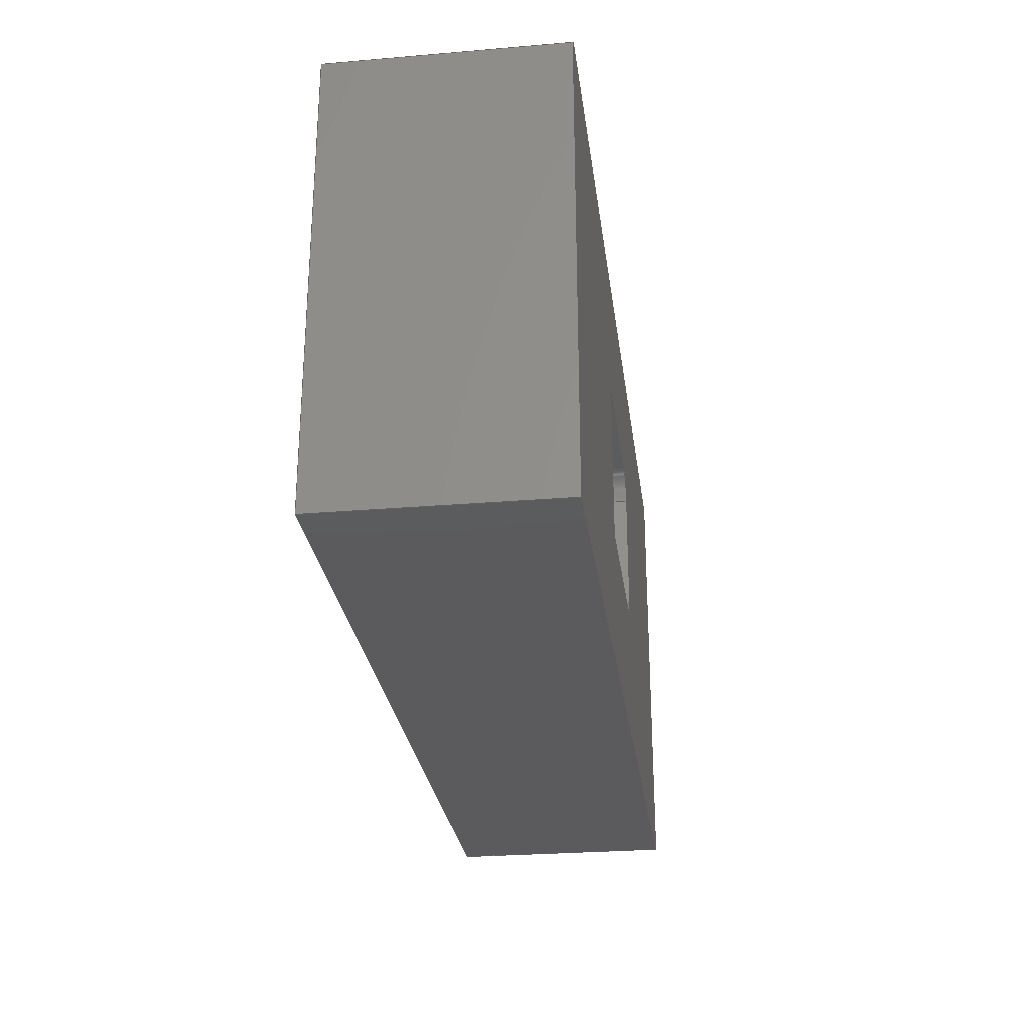
<metadata>
{"format":"step","ext":"stp","renderer":"f3d","projection":"perspective","resolution":1024,"background":"white","views":[{"elev":-27.3,"azim":-82.6,"up":"+Y"}]}
</metadata>
<code>
ISO-10303-21;
DATA;
#1=PROPERTY_DEFINITION_REPRESENTATION(#5,#3);
#2=PROPERTY_DEFINITION_REPRESENTATION(#6,#4);
#3=REPRESENTATION('',(#7),#501);
#4=REPRESENTATION('',(#8),#501);
#5=PROPERTY_DEFINITION('pmi validation property','',#80);
#6=PROPERTY_DEFINITION('pmi validation property','',#80);
#7=VALUE_REPRESENTATION_ITEM('number of annotations',COUNT_MEASURE(0));
#8=VALUE_REPRESENTATION_ITEM('number of views',COUNT_MEASURE(0));
#9=SHAPE_REPRESENTATION_RELATIONSHIP('None',
'relationship between 861339A8098Aeepi-None and 861339A8098Aeepi-None',
#91,#10);
#10=ADVANCED_BREP_SHAPE_REPRESENTATION('861339A8098Aeepi-None',(#101),#501);
#11=CC_DESIGN_APPROVAL(#23,(#81));
#12=CC_DESIGN_APPROVAL(#24,(#83));
#13=CC_DESIGN_APPROVAL(#25,(#30));
#14=APPROVAL_PERSON_ORGANIZATION(#68,#23,#17);
#15=APPROVAL_PERSON_ORGANIZATION(#69,#24,#18);
#16=APPROVAL_PERSON_ORGANIZATION(#70,#25,#19);
#17=APPROVAL_ROLE('approver');
#18=APPROVAL_ROLE('approver');
#19=APPROVAL_ROLE('approver');
#20=APPROVAL_DATE_TIME(#38,#23);
#21=APPROVAL_DATE_TIME(#39,#24);
#22=APPROVAL_DATE_TIME(#40,#25);
#23=APPROVAL(#26,' ');
#24=APPROVAL(#27,' ');
#25=APPROVAL(#28,' ');
#26=APPROVAL_STATUS('not_yet_approved');
#27=APPROVAL_STATUS('not_yet_approved');
#28=APPROVAL_STATUS('not_yet_approved');
#29=CC_DESIGN_SECURITY_CLASSIFICATION(#30,(#83));
#30=SECURITY_CLASSIFICATION(' ',' ',#31);
#31=SECURITY_CLASSIFICATION_LEVEL('confidential');
#32=CC_DESIGN_DATE_AND_TIME_ASSIGNMENT(#36,#34,(#81));
#33=CC_DESIGN_DATE_AND_TIME_ASSIGNMENT(#37,#35,(#30));
#34=DATE_TIME_ROLE('creation_date');
#35=DATE_TIME_ROLE('classification_date');
#36=DATE_AND_TIME(#51,#41);
#37=DATE_AND_TIME(#52,#42);
#38=DATE_AND_TIME(#53,#43);
#39=DATE_AND_TIME(#54,#44);
#40=DATE_AND_TIME(#55,#45);
#41=LOCAL_TIME(0,0,0,#46);
#42=LOCAL_TIME(0,0,0,#47);
#43=LOCAL_TIME(0,0,0,#48);
#44=LOCAL_TIME(0,0,0,#49);
#45=LOCAL_TIME(0,0,0,#50);
#46=COORDINATED_UNIVERSAL_TIME_OFFSET(0,0,.BEHIND.);
#47=COORDINATED_UNIVERSAL_TIME_OFFSET(0,0,.BEHIND.);
#48=COORDINATED_UNIVERSAL_TIME_OFFSET(0,0,.BEHIND.);
#49=COORDINATED_UNIVERSAL_TIME_OFFSET(0,0,.BEHIND.);
#50=COORDINATED_UNIVERSAL_TIME_OFFSET(0,0,.BEHIND.);
#51=CALENDAR_DATE(0,1,1);
#52=CALENDAR_DATE(0,1,1);
#53=CALENDAR_DATE(0,1,1);
#54=CALENDAR_DATE(0,1,1);
#55=CALENDAR_DATE(0,1,1);
#56=CC_DESIGN_PERSON_AND_ORGANIZATION_ASSIGNMENT(#64,#60,(#81,#83));
#57=CC_DESIGN_PERSON_AND_ORGANIZATION_ASSIGNMENT(#65,#61,(#85));
#58=CC_DESIGN_PERSON_AND_ORGANIZATION_ASSIGNMENT(#66,#62,(#83));
#59=CC_DESIGN_PERSON_AND_ORGANIZATION_ASSIGNMENT(#67,#63,(#30));
#60=PERSON_AND_ORGANIZATION_ROLE('creator');
#61=PERSON_AND_ORGANIZATION_ROLE('design_owner');
#62=PERSON_AND_ORGANIZATION_ROLE('design_supplier');
#63=PERSON_AND_ORGANIZATION_ROLE('classification_officer');
#64=PERSON_AND_ORGANIZATION(#78,#71);
#65=PERSON_AND_ORGANIZATION(#78,#72);
#66=PERSON_AND_ORGANIZATION(#78,#73);
#67=PERSON_AND_ORGANIZATION(#78,#74);
#68=PERSON_AND_ORGANIZATION(#78,#75);
#69=PERSON_AND_ORGANIZATION(#78,#76);
#70=PERSON_AND_ORGANIZATION(#78,#77);
#71=ORGANIZATION(' ',' ',' ');
#72=ORGANIZATION(' ',' ',' ');
#73=ORGANIZATION(' ',' ',' ');
#74=ORGANIZATION(' ',' ',' ');
#75=ORGANIZATION(' ',' ',' ');
#76=ORGANIZATION(' ',' ',' ');
#77=ORGANIZATION(' ',' ',' ');
#78=PERSON(' ',' ',' ',(' '),$,$);
#79=SHAPE_DEFINITION_REPRESENTATION(#80,#91);
#80=PRODUCT_DEFINITION_SHAPE('','',#81);
#81=PRODUCT_DEFINITION(' ','',#83,#82);
#82=DESIGN_CONTEXT('',#90,'design');
#83=PRODUCT_DEFINITION_FORMATION_WITH_SPECIFIED_SOURCE(' ',' ',#85,
 .NOT_KNOWN.);
#84=PRODUCT_RELATED_PRODUCT_CATEGORY('detail','',(#85));
#85=PRODUCT('861339A8098Aeepi','861339A8098Aeepi',' ',(#88));
#86=PRODUCT_CATEGORY('part',' ');
#87=PRODUCT_CATEGORY(' ','');
#88=MECHANICAL_CONTEXT(' ',#90,'mechanical');
#89=APPLICATION_PROTOCOL_DEFINITION('international standard',
'config_control_design',2010,#90);
#90=APPLICATION_CONTEXT(
'configuration controlled 3D designs of mechanical parts and assemblie
s');
#91=SHAPE_REPRESENTATION('861339A8098Aeepi-None',(#344),#501);
#92=PRESENTATION_LAYER_ASSIGNMENT('3','Layer 3',(#101));
#93=STYLED_ITEM('',(#94),#101);
#94=PRESENTATION_STYLE_ASSIGNMENT((#95));
#95=SURFACE_STYLE_USAGE(.BOTH.,#96);
#96=SURFACE_SIDE_STYLE('',(#97));
#97=SURFACE_STYLE_FILL_AREA(#98);
#98=FILL_AREA_STYLE('',(#99));
#99=FILL_AREA_STYLE_COLOUR('',#100);
#100=COLOUR_RGB('Orange',1,0.6,0);
#101=MANIFOLD_SOLID_BREP('',#102);
#102=CLOSED_SHELL('',(#118,#119,#120,#121,#122,#123,#124,#125,#126,#127,
#128,#129,#130,#131));
#103=CYLINDRICAL_SURFACE('',#360,0.03);
#104=CYLINDRICAL_SURFACE('',#361,0.03);
#105=FACE_OUTER_BOUND('',#148,.T.);
#106=FACE_OUTER_BOUND('',#149,.T.);
#107=FACE_OUTER_BOUND('',#150,.T.);
#108=FACE_OUTER_BOUND('',#151,.T.);
#109=FACE_OUTER_BOUND('',#152,.T.);
#110=FACE_OUTER_BOUND('',#153,.T.);
#111=FACE_OUTER_BOUND('',#154,.T.);
#112=FACE_OUTER_BOUND('',#155,.T.);
#113=FACE_OUTER_BOUND('',#156,.T.);
#114=FACE_OUTER_BOUND('',#157,.T.);
#115=FACE_OUTER_BOUND('',#158,.T.);
#116=FACE_OUTER_BOUND('',#159,.T.);
#117=FACE_OUTER_BOUND('',#160,.T.);
#118=ADVANCED_FACE('',(#144,#145),#132,.T.);
#119=ADVANCED_FACE('',(#105),#133,.T.);
#120=ADVANCED_FACE('',(#106),#134,.T.);
#121=ADVANCED_FACE('',(#107),#135,.T.);
#122=ADVANCED_FACE('',(#108),#136,.T.);
#123=ADVANCED_FACE('',(#109),#137,.T.);
#124=ADVANCED_FACE('',(#110),#138,.T.);
#125=ADVANCED_FACE('',(#111),#139,.F.);
#126=ADVANCED_FACE('',(#112),#140,.F.);
#127=ADVANCED_FACE('',(#113),#141,.F.);
#128=ADVANCED_FACE('',(#114),#142,.F.);
#129=ADVANCED_FACE('',(#115),#103,.F.);
#130=ADVANCED_FACE('',(#116),#104,.F.);
#131=ADVANCED_FACE('',(#117),#143,.T.);
#132=PLANE('',#347);
#133=PLANE('',#348);
#134=PLANE('',#349);
#135=PLANE('',#350);
#136=PLANE('',#351);
#137=PLANE('',#352);
#138=PLANE('',#355);
#139=PLANE('',#356);
#140=PLANE('',#357);
#141=PLANE('',#358);
#142=PLANE('',#359);
#143=PLANE('',#362);
#144=FACE_BOUND('',#146,.T.);
#145=FACE_BOUND('',#147,.T.);
#146=EDGE_LOOP('',(#165,#166,#167,#168,#169,#170,#171));
#147=EDGE_LOOP('',(#172,#173,#174,#175));
#148=EDGE_LOOP('',(#176,#177,#178,#179));
#149=EDGE_LOOP('',(#180,#181,#182,#183));
#150=EDGE_LOOP('',(#184,#185,#186,#187));
#151=EDGE_LOOP('',(#188,#189,#190,#191));
#152=EDGE_LOOP('',(#192,#193,#194,#195));
#153=EDGE_LOOP('',(#196,#197,#198,#199,#200,#201,#202));
#154=EDGE_LOOP('',(#203,#204,#205,#206));
#155=EDGE_LOOP('',(#207,#208,#209,#210));
#156=EDGE_LOOP('',(#211,#212,#213,#214));
#157=EDGE_LOOP('',(#215,#216,#217,#218));
#158=EDGE_LOOP('',(#219,#220,#221,#222));
#159=EDGE_LOOP('',(#223,#224,#225,#226));
#160=EDGE_LOOP('',(#227,#228,#229,#230));
#161=CIRCLE('',#345,0.03);
#162=CIRCLE('',#346,0.03);
#163=CIRCLE('',#353,0.03);
#164=CIRCLE('',#354,0.03);
#165=ORIENTED_EDGE('',*,*,#253,.T.);
#166=ORIENTED_EDGE('',*,*,#254,.T.);
#167=ORIENTED_EDGE('',*,*,#255,.T.);
#168=ORIENTED_EDGE('',*,*,#256,.T.);
#169=ORIENTED_EDGE('',*,*,#257,.T.);
#170=ORIENTED_EDGE('',*,*,#258,.T.);
#171=ORIENTED_EDGE('',*,*,#259,.T.);
#172=ORIENTED_EDGE('',*,*,#260,.F.);
#173=ORIENTED_EDGE('',*,*,#261,.F.);
#174=ORIENTED_EDGE('',*,*,#262,.F.);
#175=ORIENTED_EDGE('',*,*,#263,.F.);
#176=ORIENTED_EDGE('',*,*,#264,.T.);
#177=ORIENTED_EDGE('',*,*,#260,.T.);
#178=ORIENTED_EDGE('',*,*,#265,.F.);
#179=ORIENTED_EDGE('',*,*,#266,.T.);
#180=ORIENTED_EDGE('',*,*,#265,.T.);
#181=ORIENTED_EDGE('',*,*,#263,.T.);
#182=ORIENTED_EDGE('',*,*,#267,.F.);
#183=ORIENTED_EDGE('',*,*,#268,.T.);
#184=ORIENTED_EDGE('',*,*,#267,.T.);
#185=ORIENTED_EDGE('',*,*,#262,.T.);
#186=ORIENTED_EDGE('',*,*,#269,.F.);
#187=ORIENTED_EDGE('',*,*,#270,.T.);
#188=ORIENTED_EDGE('',*,*,#271,.F.);
#189=ORIENTED_EDGE('',*,*,#266,.F.);
#190=ORIENTED_EDGE('',*,*,#268,.F.);
#191=ORIENTED_EDGE('',*,*,#270,.F.);
#192=ORIENTED_EDGE('',*,*,#271,.T.);
#193=ORIENTED_EDGE('',*,*,#269,.T.);
#194=ORIENTED_EDGE('',*,*,#261,.T.);
#195=ORIENTED_EDGE('',*,*,#264,.F.);
#196=ORIENTED_EDGE('',*,*,#272,.F.);
#197=ORIENTED_EDGE('',*,*,#273,.T.);
#198=ORIENTED_EDGE('',*,*,#274,.F.);
#199=ORIENTED_EDGE('',*,*,#275,.T.);
#200=ORIENTED_EDGE('',*,*,#276,.F.);
#201=ORIENTED_EDGE('',*,*,#277,.T.);
#202=ORIENTED_EDGE('',*,*,#278,.F.);
#203=ORIENTED_EDGE('',*,*,#259,.F.);
#204=ORIENTED_EDGE('',*,*,#279,.T.);
#205=ORIENTED_EDGE('',*,*,#272,.T.);
#206=ORIENTED_EDGE('',*,*,#280,.F.);
#207=ORIENTED_EDGE('',*,*,#278,.T.);
#208=ORIENTED_EDGE('',*,*,#281,.T.);
#209=ORIENTED_EDGE('',*,*,#253,.F.);
#210=ORIENTED_EDGE('',*,*,#280,.T.);
#211=ORIENTED_EDGE('',*,*,#276,.T.);
#212=ORIENTED_EDGE('',*,*,#282,.T.);
#213=ORIENTED_EDGE('',*,*,#255,.F.);
#214=ORIENTED_EDGE('',*,*,#283,.T.);
#215=ORIENTED_EDGE('',*,*,#274,.T.);
#216=ORIENTED_EDGE('',*,*,#284,.T.);
#217=ORIENTED_EDGE('',*,*,#257,.F.);
#218=ORIENTED_EDGE('',*,*,#285,.T.);
#219=ORIENTED_EDGE('',*,*,#254,.F.);
#220=ORIENTED_EDGE('',*,*,#281,.F.);
#221=ORIENTED_EDGE('',*,*,#277,.F.);
#222=ORIENTED_EDGE('',*,*,#283,.F.);
#223=ORIENTED_EDGE('',*,*,#256,.F.);
#224=ORIENTED_EDGE('',*,*,#282,.F.);
#225=ORIENTED_EDGE('',*,*,#275,.F.);
#226=ORIENTED_EDGE('',*,*,#285,.F.);
#227=ORIENTED_EDGE('',*,*,#258,.F.);
#228=ORIENTED_EDGE('',*,*,#284,.F.);
#229=ORIENTED_EDGE('',*,*,#273,.F.);
#230=ORIENTED_EDGE('',*,*,#279,.F.);
#231=VERTEX_POINT('',#432);
#232=VERTEX_POINT('',#433);
#233=VERTEX_POINT('',#435);
#234=VERTEX_POINT('',#437);
#235=VERTEX_POINT('',#439);
#236=VERTEX_POINT('',#441);
#237=VERTEX_POINT('',#443);
#238=VERTEX_POINT('',#446);
#239=VERTEX_POINT('',#447);
#240=VERTEX_POINT('',#449);
#241=VERTEX_POINT('',#451);
#242=VERTEX_POINT('',#455);
#243=VERTEX_POINT('',#457);
#244=VERTEX_POINT('',#461);
#245=VERTEX_POINT('',#465);
#246=VERTEX_POINT('',#472);
#247=VERTEX_POINT('',#473);
#248=VERTEX_POINT('',#475);
#249=VERTEX_POINT('',#477);
#250=VERTEX_POINT('',#479);
#251=VERTEX_POINT('',#481);
#252=VERTEX_POINT('',#483);
#253=EDGE_CURVE('',#231,#232,#286,.T.);
#254=EDGE_CURVE('',#232,#233,#161,.T.);
#255=EDGE_CURVE('',#233,#234,#287,.T.);
#256=EDGE_CURVE('',#234,#235,#162,.T.);
#257=EDGE_CURVE('',#235,#236,#288,.T.);
#258=EDGE_CURVE('',#236,#237,#289,.T.);
#259=EDGE_CURVE('',#237,#231,#290,.T.);
#260=EDGE_CURVE('',#238,#239,#291,.T.);
#261=EDGE_CURVE('',#240,#238,#292,.T.);
#262=EDGE_CURVE('',#241,#240,#293,.T.);
#263=EDGE_CURVE('',#239,#241,#294,.T.);
#264=EDGE_CURVE('',#242,#238,#295,.T.);
#265=EDGE_CURVE('',#243,#239,#296,.T.);
#266=EDGE_CURVE('',#243,#242,#297,.T.);
#267=EDGE_CURVE('',#244,#241,#298,.T.);
#268=EDGE_CURVE('',#244,#243,#299,.T.);
#269=EDGE_CURVE('',#245,#240,#300,.T.);
#270=EDGE_CURVE('',#245,#244,#301,.T.);
#271=EDGE_CURVE('',#242,#245,#302,.T.);
#272=EDGE_CURVE('',#246,#247,#303,.T.);
#273=EDGE_CURVE('',#246,#248,#304,.T.);
#274=EDGE_CURVE('',#249,#248,#305,.T.);
#275=EDGE_CURVE('',#249,#250,#163,.T.);
#276=EDGE_CURVE('',#251,#250,#306,.T.);
#277=EDGE_CURVE('',#251,#252,#164,.T.);
#278=EDGE_CURVE('',#247,#252,#307,.T.);
#279=EDGE_CURVE('',#237,#246,#308,.T.);
#280=EDGE_CURVE('',#231,#247,#309,.T.);
#281=EDGE_CURVE('',#252,#232,#310,.T.);
#282=EDGE_CURVE('',#250,#234,#311,.T.);
#283=EDGE_CURVE('',#233,#251,#312,.T.);
#284=EDGE_CURVE('',#248,#236,#313,.T.);
#285=EDGE_CURVE('',#235,#249,#314,.T.);
#286=LINE('',#431,#315);
#287=LINE('',#436,#316);
#288=LINE('',#440,#317);
#289=LINE('',#442,#318);
#290=LINE('',#444,#319);
#291=LINE('',#445,#320);
#292=LINE('',#448,#321);
#293=LINE('',#450,#322);
#294=LINE('',#452,#323);
#295=LINE('',#454,#324);
#296=LINE('',#456,#325);
#297=LINE('',#458,#326);
#298=LINE('',#460,#327);
#299=LINE('',#462,#328);
#300=LINE('',#464,#329);
#301=LINE('',#466,#330);
#302=LINE('',#468,#331);
#303=LINE('',#471,#332);
#304=LINE('',#474,#333);
#305=LINE('',#476,#334);
#306=LINE('',#480,#335);
#307=LINE('',#484,#336);
#308=LINE('',#486,#337);
#309=LINE('',#487,#338);
#310=LINE('',#489,#339);
#311=LINE('',#491,#340);
#312=LINE('',#492,#341);
#313=LINE('',#494,#342);
#314=LINE('',#495,#343);
#315=VECTOR('',#365,1);
#316=VECTOR('',#368,1);
#317=VECTOR('',#371,1);
#318=VECTOR('',#372,1);
#319=VECTOR('',#373,1);
#320=VECTOR('',#374,1);
#321=VECTOR('',#375,1);
#322=VECTOR('',#376,1);
#323=VECTOR('',#377,1);
#324=VECTOR('',#380,1);
#325=VECTOR('',#381,1);
#326=VECTOR('',#382,1);
#327=VECTOR('',#385,1);
#328=VECTOR('',#386,1);
#329=VECTOR('',#389,1);
#330=VECTOR('',#390,1);
#331=VECTOR('',#393,1);
#332=VECTOR('',#398,1);
#333=VECTOR('',#399,1);
#334=VECTOR('',#400,1);
#335=VECTOR('',#403,1);
#336=VECTOR('',#406,1);
#337=VECTOR('',#409,1);
#338=VECTOR('',#410,1);
#339=VECTOR('',#413,1);
#340=VECTOR('',#416,1);
#341=VECTOR('',#417,1);
#342=VECTOR('',#420,1);
#343=VECTOR('',#421,1);
#344=AXIS2_PLACEMENT_3D('',#430,#363,#364);
#345=AXIS2_PLACEMENT_3D('',#434,#366,#367);
#346=AXIS2_PLACEMENT_3D('',#438,#369,#370);
#347=AXIS2_PLACEMENT_3D('',#453,#378,#379);
#348=AXIS2_PLACEMENT_3D('',#459,#383,#384);
#349=AXIS2_PLACEMENT_3D('',#463,#387,#388);
#350=AXIS2_PLACEMENT_3D('',#467,#391,#392);
#351=AXIS2_PLACEMENT_3D('',#469,#394,#395);
#352=AXIS2_PLACEMENT_3D('',#470,#396,#397);
#353=AXIS2_PLACEMENT_3D('',#478,#401,#402);
#354=AXIS2_PLACEMENT_3D('',#482,#404,#405);
#355=AXIS2_PLACEMENT_3D('',#485,#407,#408);
#356=AXIS2_PLACEMENT_3D('',#488,#411,#412);
#357=AXIS2_PLACEMENT_3D('',#490,#414,#415);
#358=AXIS2_PLACEMENT_3D('',#493,#418,#419);
#359=AXIS2_PLACEMENT_3D('',#496,#422,#423);
#360=AXIS2_PLACEMENT_3D('',#497,#424,#425);
#361=AXIS2_PLACEMENT_3D('',#498,#426,#427);
#362=AXIS2_PLACEMENT_3D('',#499,#428,#429);
#363=DIRECTION('',(0,0,1));
#364=DIRECTION('',(1,0,0));
#365=DIRECTION('',(0,1,0));
#366=DIRECTION('',(0,0,-1));
#367=DIRECTION('',(1,0,0));
#368=DIRECTION('',(1,0,0));
#369=DIRECTION('',(0,0,-1));
#370=DIRECTION('',(1,0,0));
#371=DIRECTION('',(0,-1,0));
#372=DIRECTION('',(-0.7071,-0.7071,0));
#373=DIRECTION('',(-1,0,0));
#374=DIRECTION('',(-1,0,0));
#375=DIRECTION('',(0,-1,0));
#376=DIRECTION('',(1,0,0));
#377=DIRECTION('',(0,1,0));
#378=DIRECTION('',(0,0,1));
#379=DIRECTION('',(-1,0,0));
#380=DIRECTION('',(0,0,1));
#381=DIRECTION('',(0,0,1));
#382=DIRECTION('',(1,0,0));
#383=DIRECTION('',(0,-1,0));
#384=DIRECTION('',(0,0,1));
#385=DIRECTION('',(0,0,1));
#386=DIRECTION('',(0,-1,0));
#387=DIRECTION('',(-1,0,0));
#388=DIRECTION('',(0,0,-1));
#389=DIRECTION('',(0,0,1));
#390=DIRECTION('',(-1,0,0));
#391=DIRECTION('',(0,1,0));
#392=DIRECTION('',(0,0,-1));
#393=DIRECTION('',(0,1,0));
#394=DIRECTION('',(0,0,-1));
#395=DIRECTION('',(1,0,0));
#396=DIRECTION('',(1,0,0));
#397=DIRECTION('',(0,0,1));
#398=DIRECTION('',(-1,0,0));
#399=DIRECTION('',(0.7071,0.7071,0));
#400=DIRECTION('',(0,-1,0));
#401=DIRECTION('',(0,0,1));
#402=DIRECTION('',(1,0,0));
#403=DIRECTION('',(1,0,0));
#404=DIRECTION('',(0,0,1));
#405=DIRECTION('',(1,0,0));
#406=DIRECTION('',(0,1,0));
#407=DIRECTION('',(0,0,1));
#408=DIRECTION('',(-1,0,0));
#409=DIRECTION('',(0,0,-1));
#410=DIRECTION('',(0,0,-1));
#411=DIRECTION('',(0,-1,0));
#412=DIRECTION('',(0,0,1));
#413=DIRECTION('',(0,0,1));
#414=DIRECTION('',(-1,0,0));
#415=DIRECTION('',(0,0,-1));
#416=DIRECTION('',(0,0,1));
#417=DIRECTION('',(0,0,-1));
#418=DIRECTION('',(0,1,0));
#419=DIRECTION('',(0,0,-1));
#420=DIRECTION('',(0,0,1));
#421=DIRECTION('',(0,0,-1));
#422=DIRECTION('',(1,0,0));
#423=DIRECTION('',(0,0,1));
#424=DIRECTION('',(0,0,1));
#425=DIRECTION('',(1,0,0));
#426=DIRECTION('',(0,0,1));
#427=DIRECTION('',(1,0,0));
#428=DIRECTION('',(-0.7071,0.7071,0));
#429=DIRECTION('',(0,0,1));
#430=CARTESIAN_POINT('',(0,0,0));
#431=CARTESIAN_POINT('',(0.385,0.25,0.25));
#432=CARTESIAN_POINT('',(0.385,0.155,0.25));
#433=CARTESIAN_POINT('',(0.385,0.315,0.25));
#434=CARTESIAN_POINT('',(0.415,0.315,0.25));
#435=CARTESIAN_POINT('',(0.415,0.345,0.25));
#436=CARTESIAN_POINT('',(0.5,0.345,0.25));
#437=CARTESIAN_POINT('',(0.585,0.345,0.25));
#438=CARTESIAN_POINT('',(0.585,0.315,0.25));
#439=CARTESIAN_POINT('',(0.615,0.315,0.25));
#440=CARTESIAN_POINT('',(0.615,0.25,0.25));
#441=CARTESIAN_POINT('',(0.615,0.18,0.25));
#442=CARTESIAN_POINT('',(0.59,0.155,0.25));
#443=CARTESIAN_POINT('',(0.59,0.155,0.25));
#444=CARTESIAN_POINT('',(0.5,0.155,0.25));
#445=CARTESIAN_POINT('',(0.5,0,0.25));
#446=CARTESIAN_POINT('',(1,0,0.25));
#447=CARTESIAN_POINT('',(0,0,0.25));
#448=CARTESIAN_POINT('',(1,0.25,0.25));
#449=CARTESIAN_POINT('',(1,0.5,0.25));
#450=CARTESIAN_POINT('',(0.5,0.5,0.25));
#451=CARTESIAN_POINT('',(0,0.5,0.25));
#452=CARTESIAN_POINT('',(0,0.25,0.25));
#453=CARTESIAN_POINT('',(0.5,0.25,0.25));
#454=CARTESIAN_POINT('',(1,0,0));
#455=CARTESIAN_POINT('',(1,0,0));
#456=CARTESIAN_POINT('',(0,0,0));
#457=CARTESIAN_POINT('',(0,0,0));
#458=CARTESIAN_POINT('',(0.5,0,0));
#459=CARTESIAN_POINT('',(0.5,0,0));
#460=CARTESIAN_POINT('',(0,0.5,0));
#461=CARTESIAN_POINT('',(0,0.5,0));
#462=CARTESIAN_POINT('',(0,0.25,0));
#463=CARTESIAN_POINT('',(0,0.25,0));
#464=CARTESIAN_POINT('',(1,0.5,0));
#465=CARTESIAN_POINT('',(1,0.5,0));
#466=CARTESIAN_POINT('',(0.5,0.5,0));
#467=CARTESIAN_POINT('',(0.5,0.5,0));
#468=CARTESIAN_POINT('',(1,0.25,0));
#469=CARTESIAN_POINT('',(0.5,0.25,0));
#470=CARTESIAN_POINT('',(1,0.25,0));
#471=CARTESIAN_POINT('',(0.5,0.155,0.15));
#472=CARTESIAN_POINT('',(0.59,0.155,0.15));
#473=CARTESIAN_POINT('',(0.385,0.155,0.15));
#474=CARTESIAN_POINT('',(0.5925,0.1575,0.15));
#475=CARTESIAN_POINT('',(0.615,0.18,0.15));
#476=CARTESIAN_POINT('',(0.615,0.25,0.15));
#477=CARTESIAN_POINT('',(0.615,0.315,0.15));
#478=CARTESIAN_POINT('',(0.585,0.315,0.15));
#479=CARTESIAN_POINT('',(0.585,0.345,0.15));
#480=CARTESIAN_POINT('',(0.5,0.345,0.15));
#481=CARTESIAN_POINT('',(0.415,0.345,0.15));
#482=CARTESIAN_POINT('',(0.415,0.315,0.15));
#483=CARTESIAN_POINT('',(0.385,0.315,0.15));
#484=CARTESIAN_POINT('',(0.385,0.25,0.15));
#485=CARTESIAN_POINT('',(0.5,0.25,0.15));
#486=CARTESIAN_POINT('',(0.59,0.155,0.15));
#487=CARTESIAN_POINT('',(0.385,0.155,0.19));
#488=CARTESIAN_POINT('',(0.5,0.155,0.19));
#489=CARTESIAN_POINT('',(0.385,0.315,0.25));
#490=CARTESIAN_POINT('',(0.385,0.25,0.19));
#491=CARTESIAN_POINT('',(0.585,0.345,0.25));
#492=CARTESIAN_POINT('',(0.415,0.345,0.15));
#493=CARTESIAN_POINT('',(0.5,0.345,0.19));
#494=CARTESIAN_POINT('',(0.615,0.18,0.25));
#495=CARTESIAN_POINT('',(0.615,0.315,0.15));
#496=CARTESIAN_POINT('',(0.615,0.25,0.19));
#497=CARTESIAN_POINT('',(0.415,0.315,0.19));
#498=CARTESIAN_POINT('',(0.585,0.315,0.19));
#499=CARTESIAN_POINT('',(0.59,0.155,0.19));
#500=MECHANICAL_DESIGN_GEOMETRIC_PRESENTATION_REPRESENTATION('',(#93),
#501);
#501=(
GEOMETRIC_REPRESENTATION_CONTEXT(3)
GLOBAL_UNCERTAINTY_ASSIGNED_CONTEXT((#502))
GLOBAL_UNIT_ASSIGNED_CONTEXT((#508,#504,#503))
REPRESENTATION_CONTEXT('A0016-MOLD','TOP_LEVEL_ASSEMBLY_PART')
);
#502=UNCERTAINTY_MEASURE_WITH_UNIT(LENGTH_MEASURE(2e-05),#508,
'DISTANCE_ACCURACY_VALUE','Maximum Tolerance applied to model');
#503=(
NAMED_UNIT(*)
SI_UNIT($,.STERADIAN.)
SOLID_ANGLE_UNIT()
);
#504=(
CONVERSION_BASED_UNIT('DEGREE',#506)
NAMED_UNIT(#505)
PLANE_ANGLE_UNIT()
);
#505=DIMENSIONAL_EXPONENTS(0,0,0,0,0,0,0);
#506=PLANE_ANGLE_MEASURE_WITH_UNIT(PLANE_ANGLE_MEASURE(0.01745),#507);
#507=(
NAMED_UNIT(*)
PLANE_ANGLE_UNIT()
SI_UNIT($,.RADIAN.)
);
#508=(
LENGTH_UNIT()
NAMED_UNIT(*)
SI_UNIT(.MILLI.,.METRE.)
);
ENDSEC;
END-ISO-10303-21;

</code>
